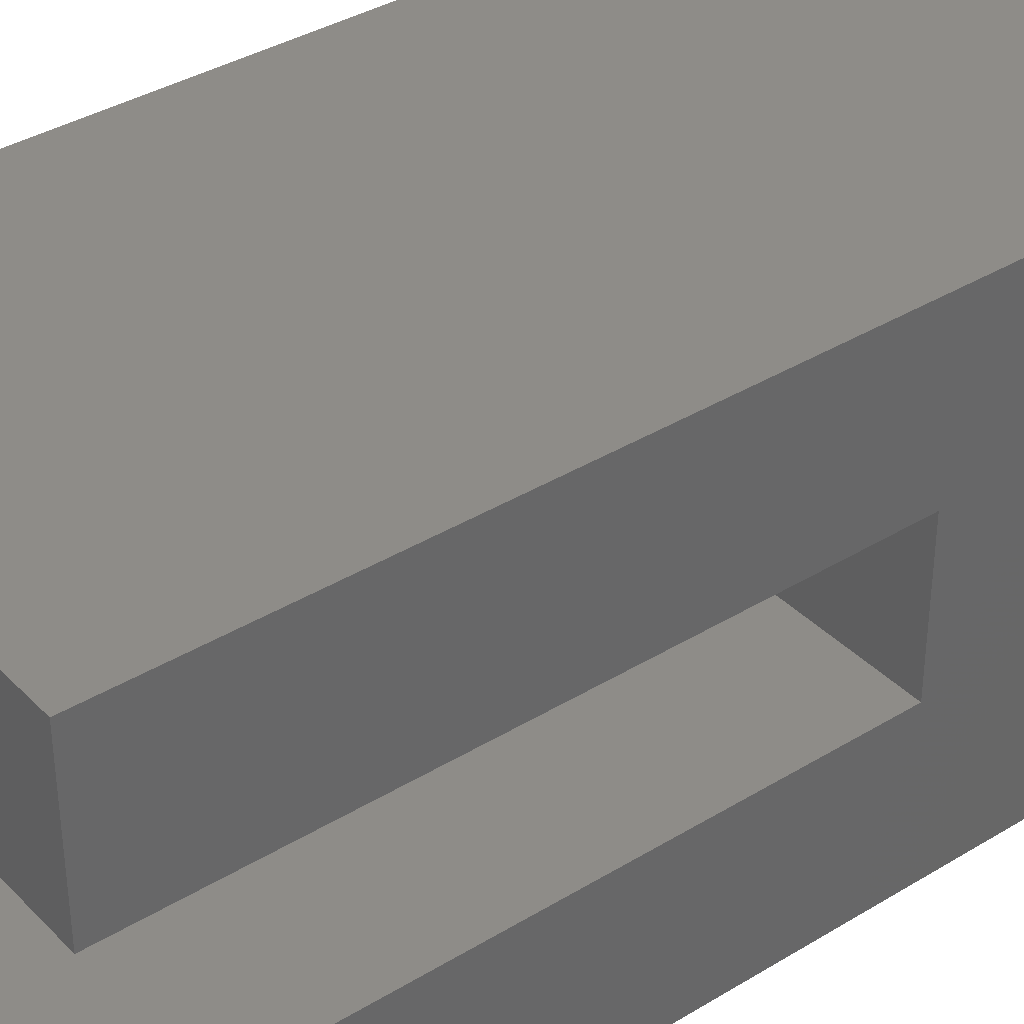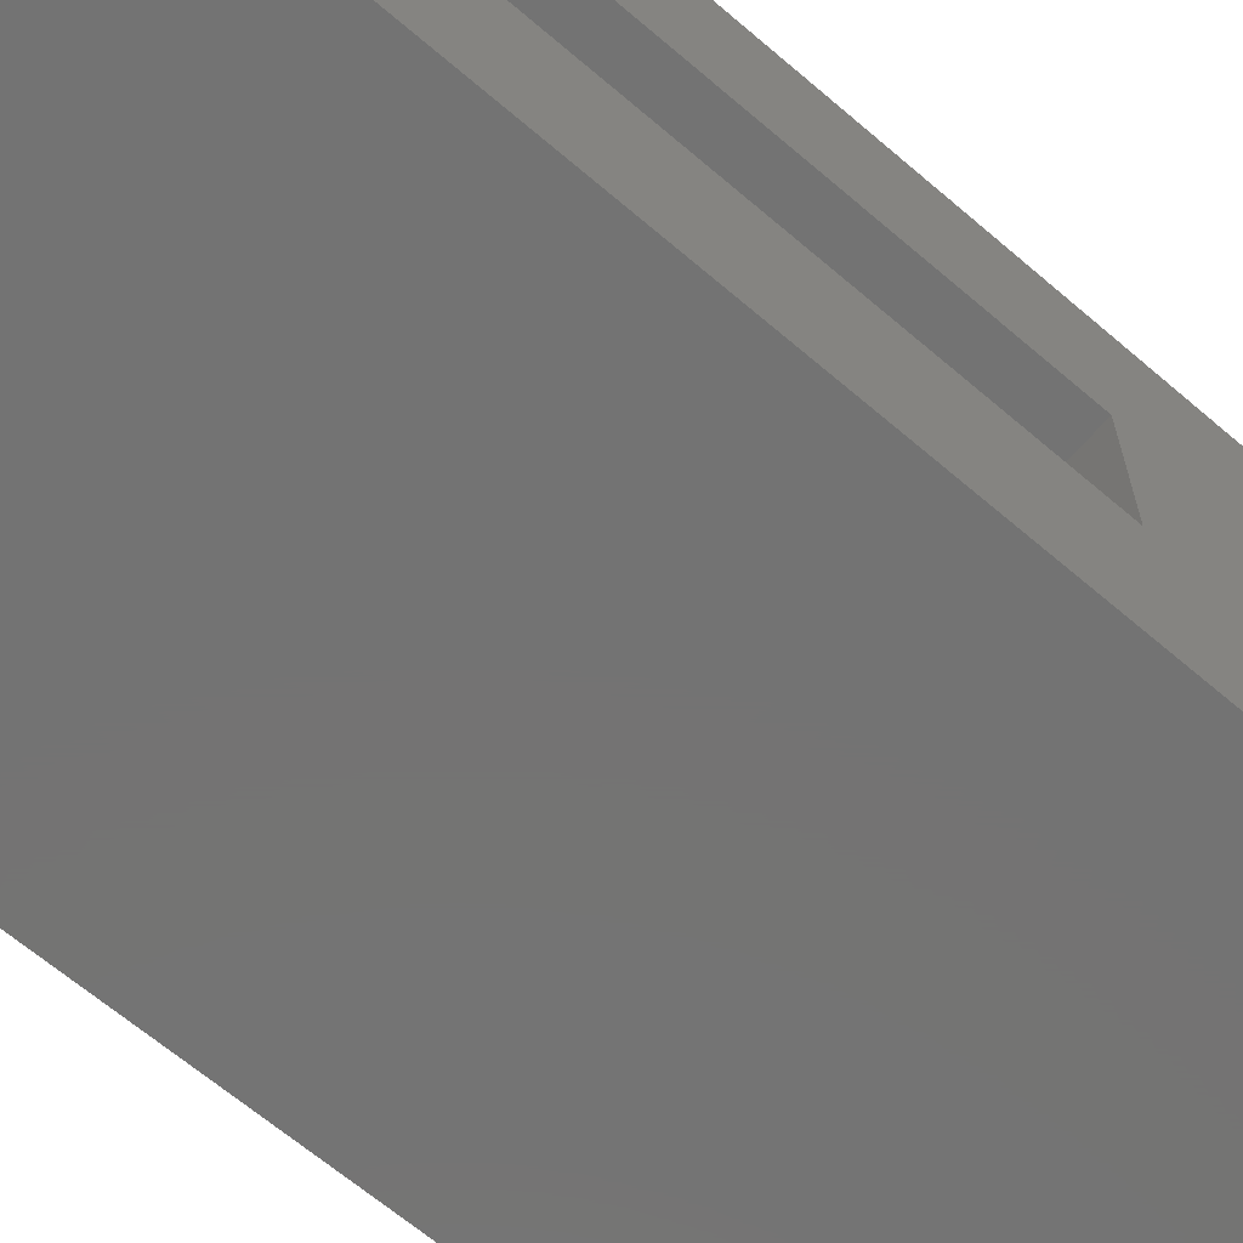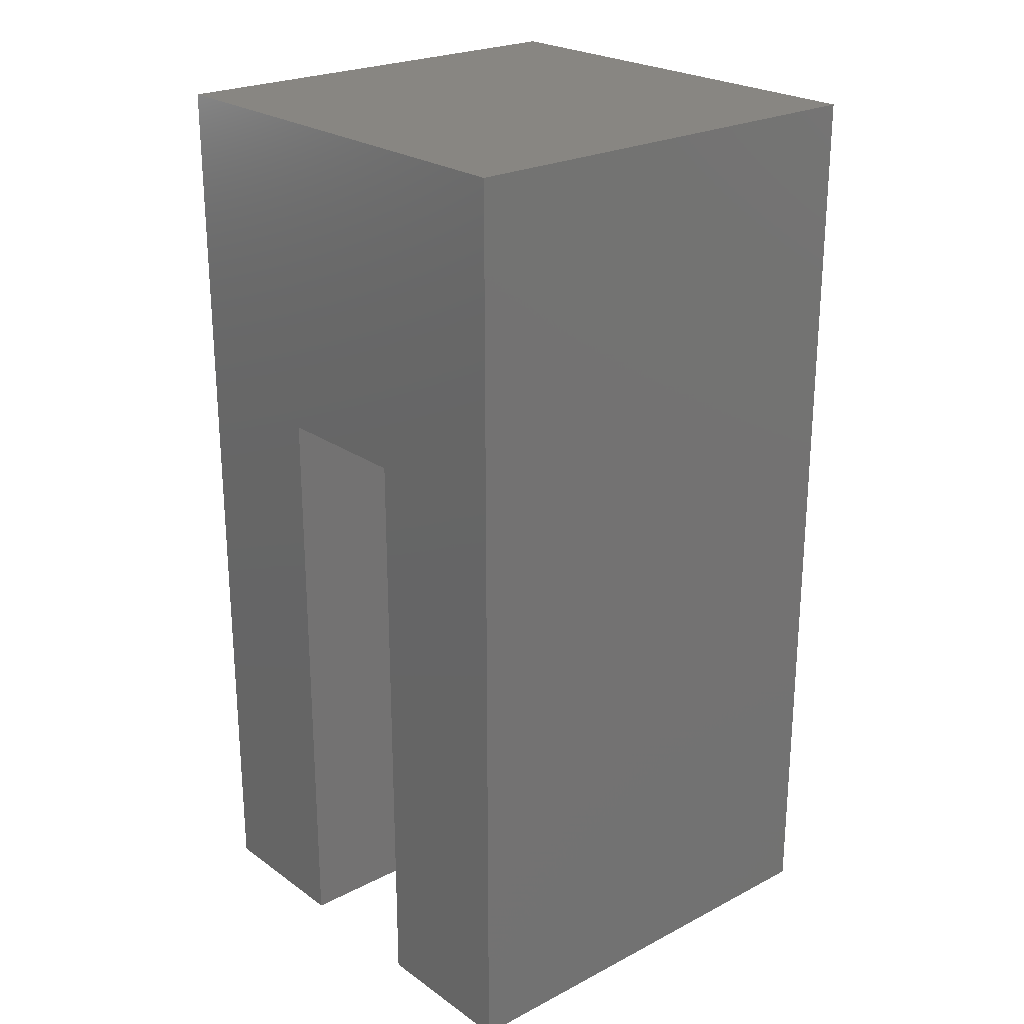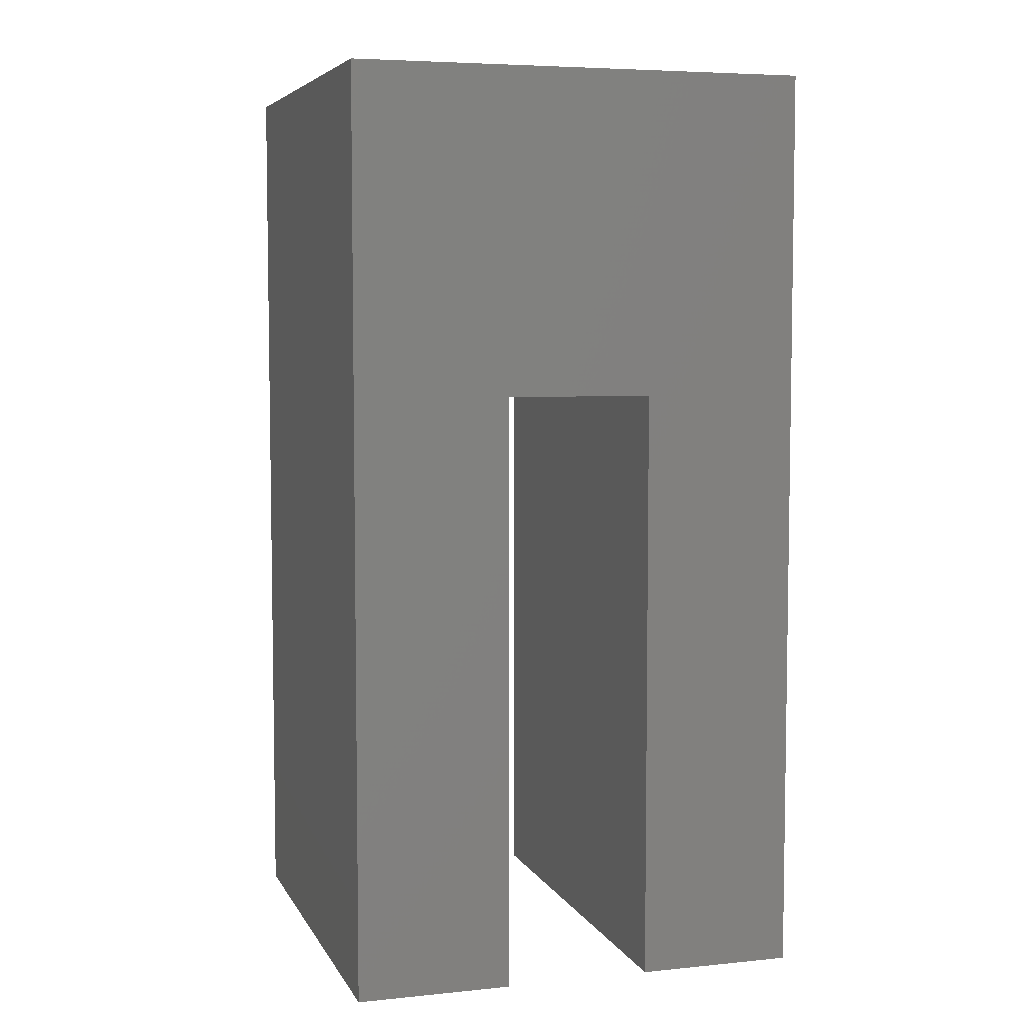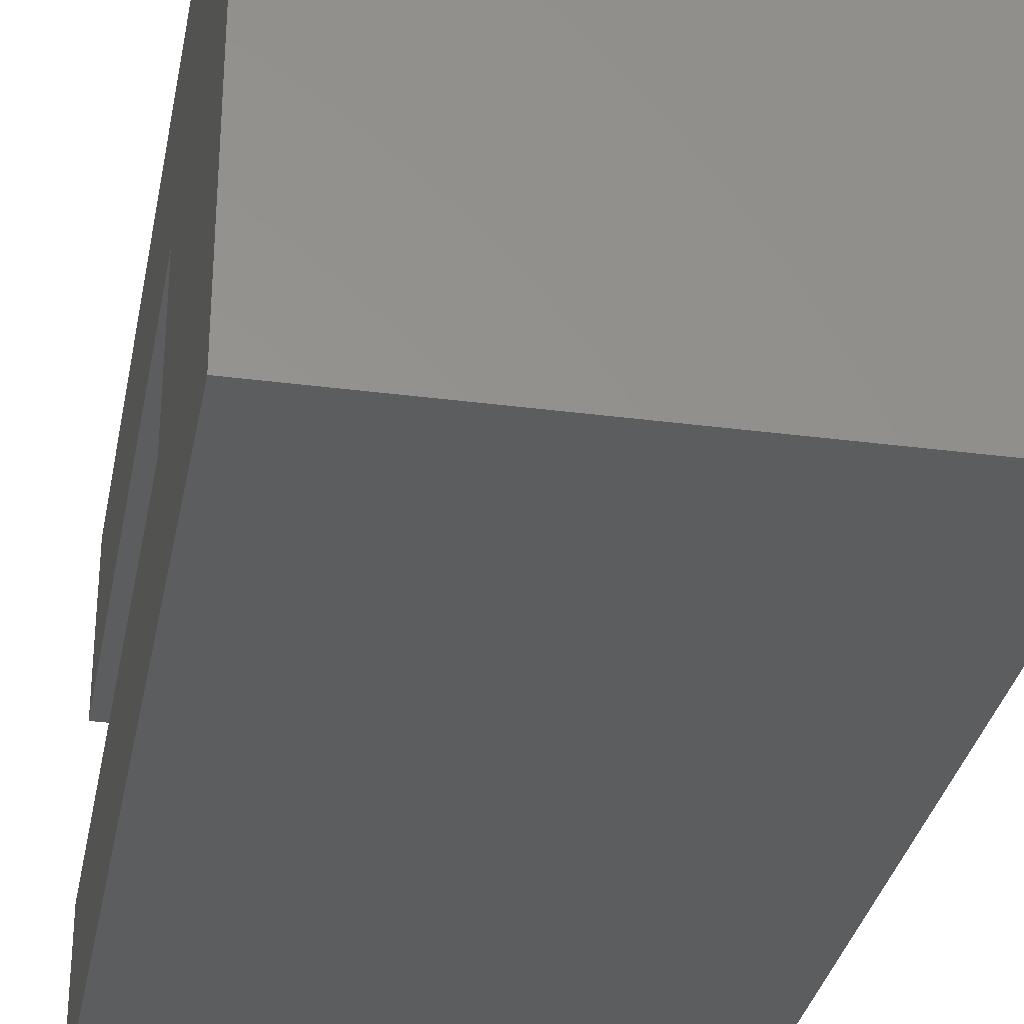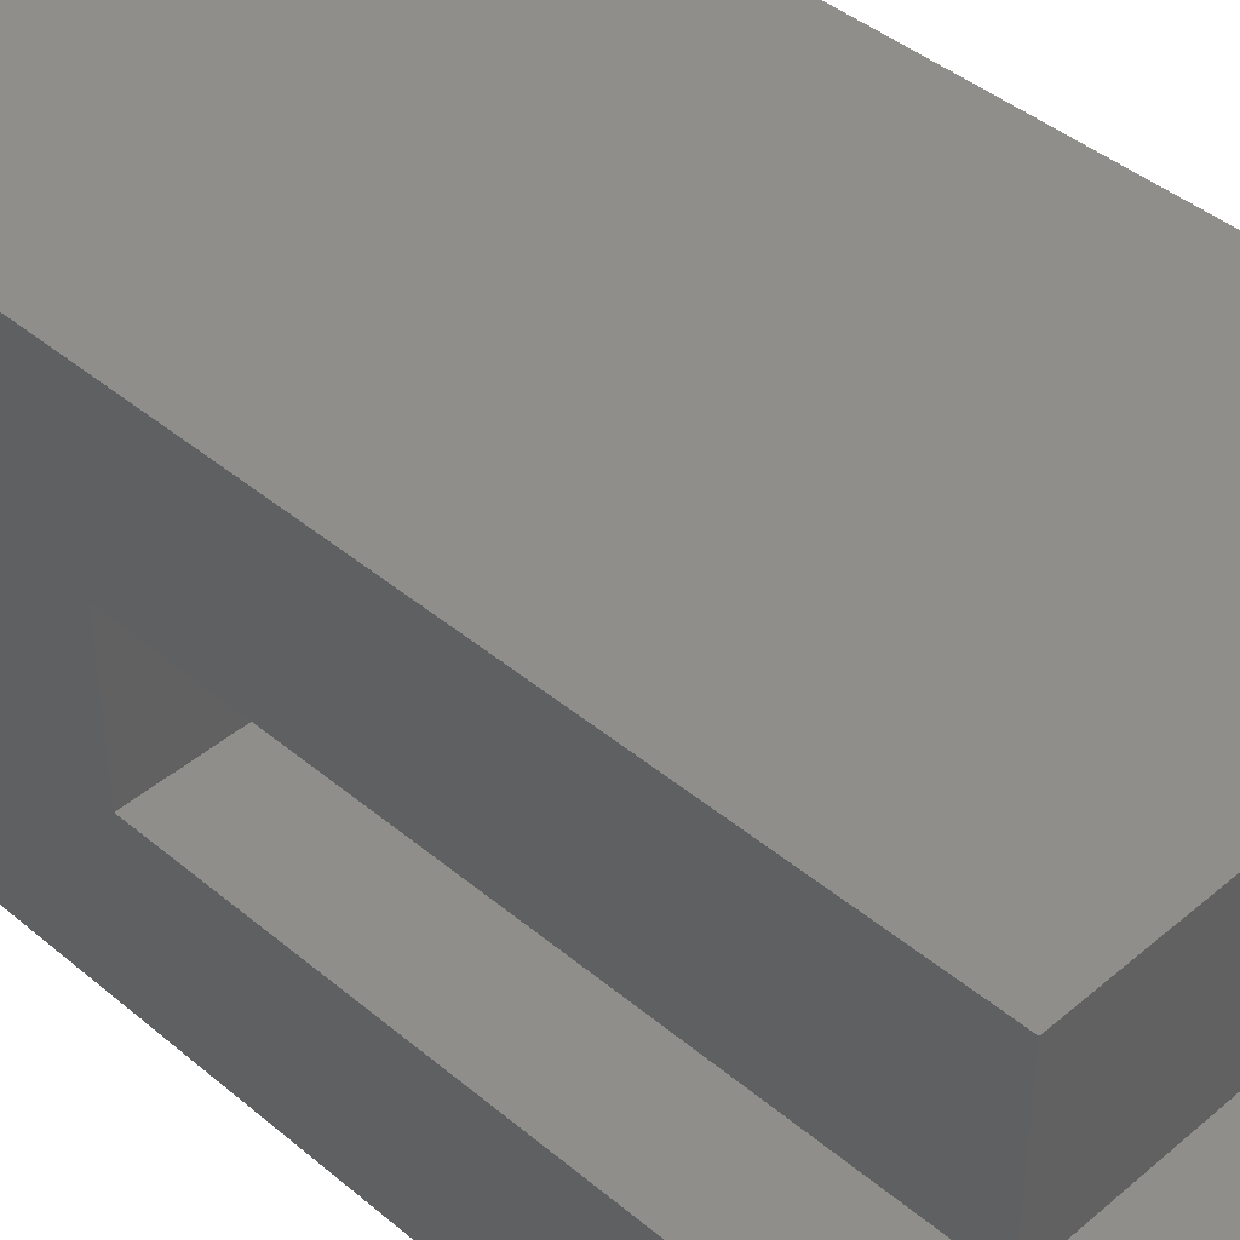
<metadata>
{"format":"stl","ext":"stl","renderer":"f3d","projection":"perspective","resolution":1024,"background":"white","views":[{"elev":37.2,"azim":51.9,"up":"+Z"},{"elev":-65.6,"azim":49.3,"up":"+Z"},{"elev":23.8,"azim":139.3,"up":"+Y"},{"elev":5.8,"azim":-107.1,"up":"+Y"},{"elev":-31.7,"azim":169.5,"up":"+Z"},{"elev":42.9,"azim":-45.2,"up":"+Z"}]}
</metadata>
<code>
# stl→obj: 16 verts, 28 faces
v 0 0 0
v 0 0 3.4
v 0 20 0
v 0 13 3.4
v 0 13 6.6
v 0 0 6.6
v 0 0 10
v 0 20 10
v 10 0 0
v 10 0 3.4
v 10 20 0
v 10 20 10
v 10 0 10
v 10 0 6.6
v 10 13 6.6
v 10 13 3.4
f 1 2 3
f 3 2 4
f 3 4 5
f 5 6 7
f 5 7 8
f 5 8 3
f 2 1 9
f 10 2 9
f 1 3 9
f 9 3 11
f 3 8 11
f 11 8 12
f 8 7 13
f 12 8 13
f 7 6 14
f 13 7 14
f 15 14 5
f 5 14 6
f 16 15 5
f 4 16 5
f 10 16 4
f 2 10 4
f 10 9 11
f 16 10 11
f 13 14 12
f 12 15 11
f 15 16 11
f 14 15 12

</code>
